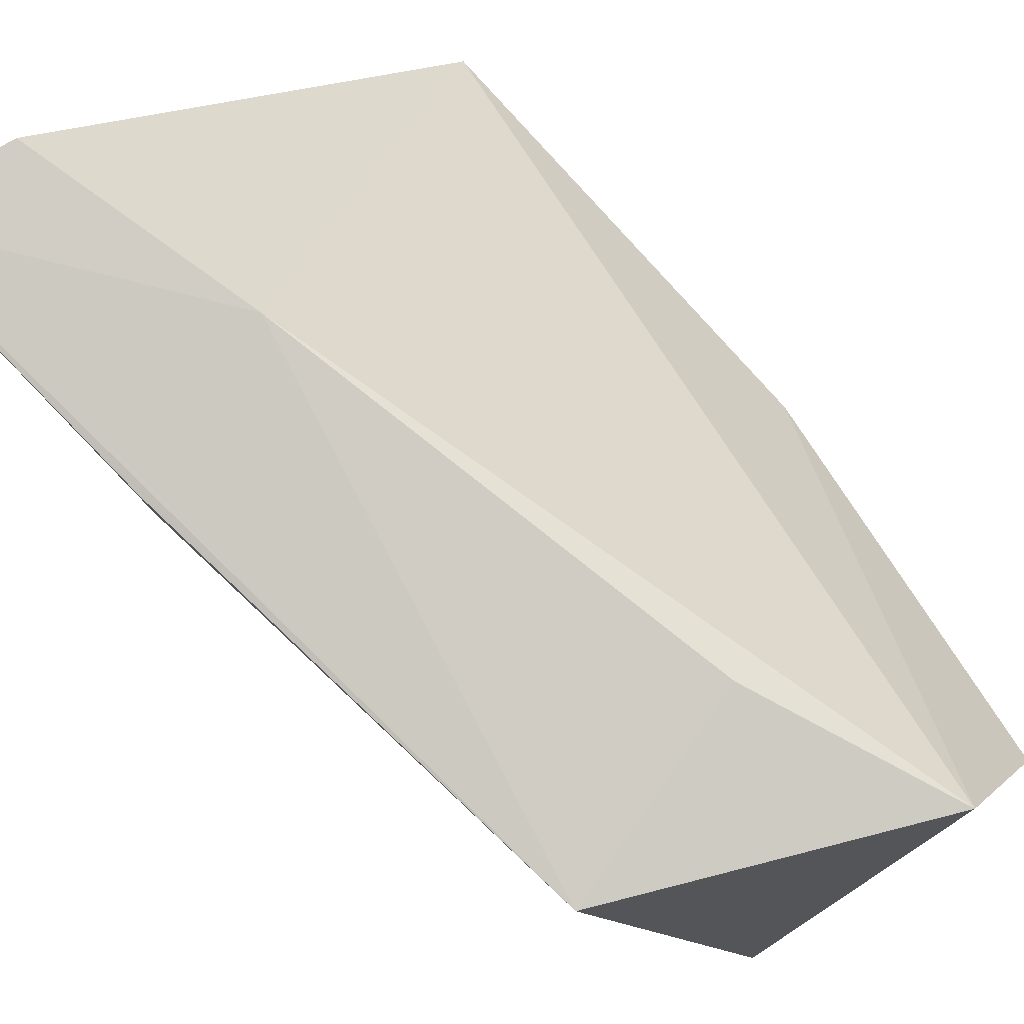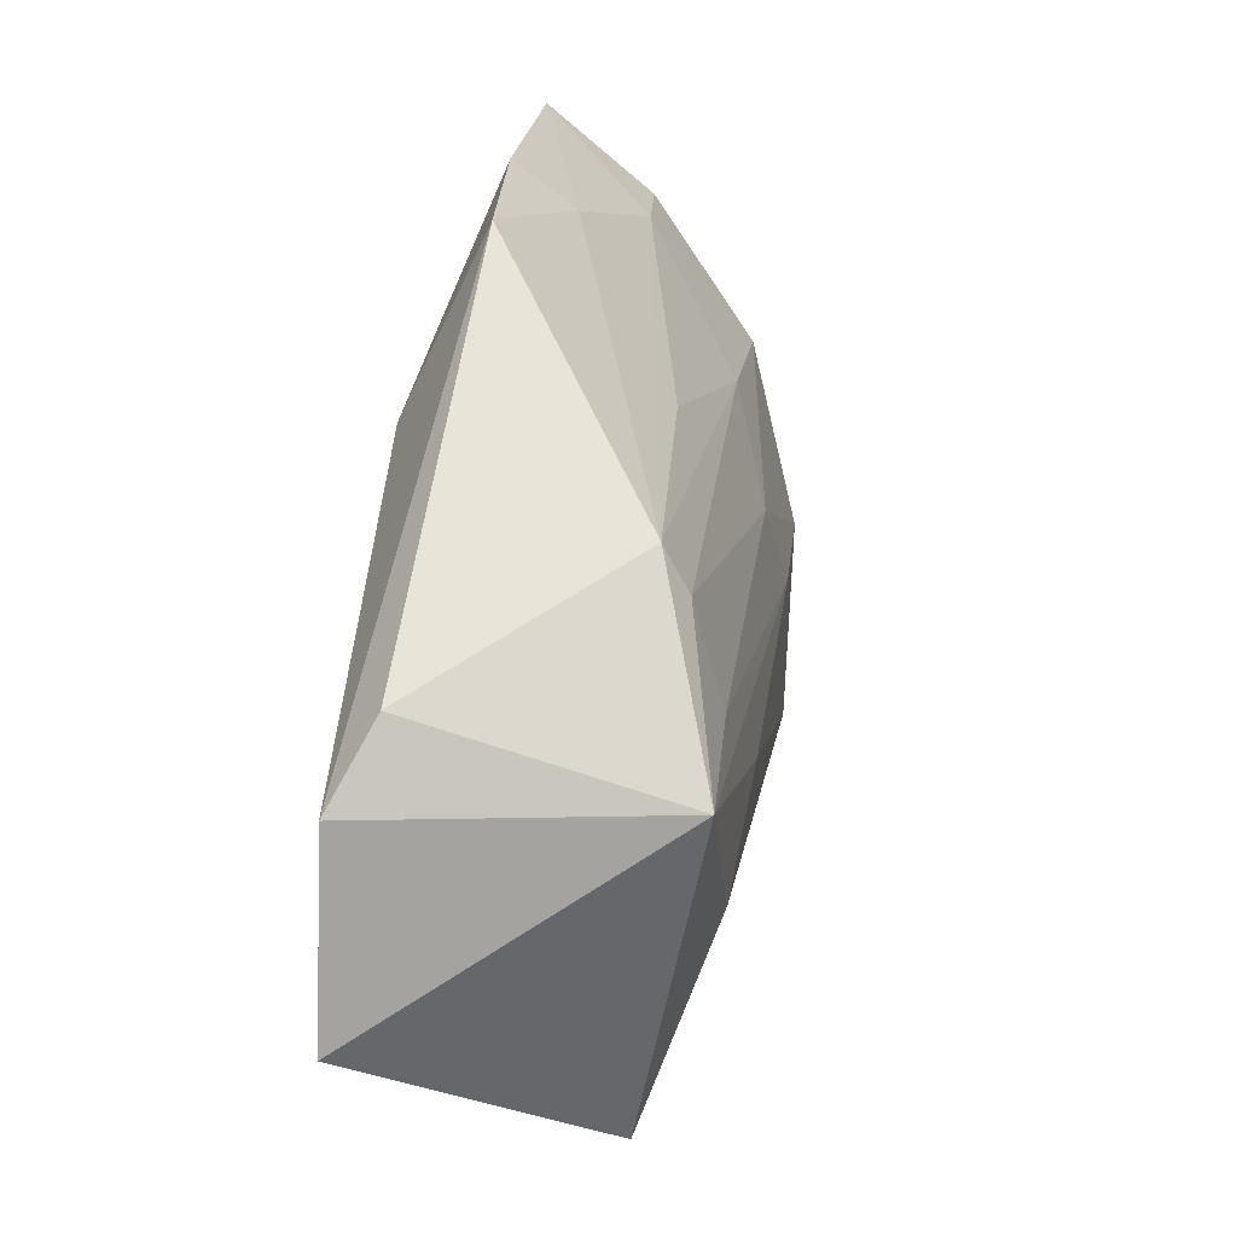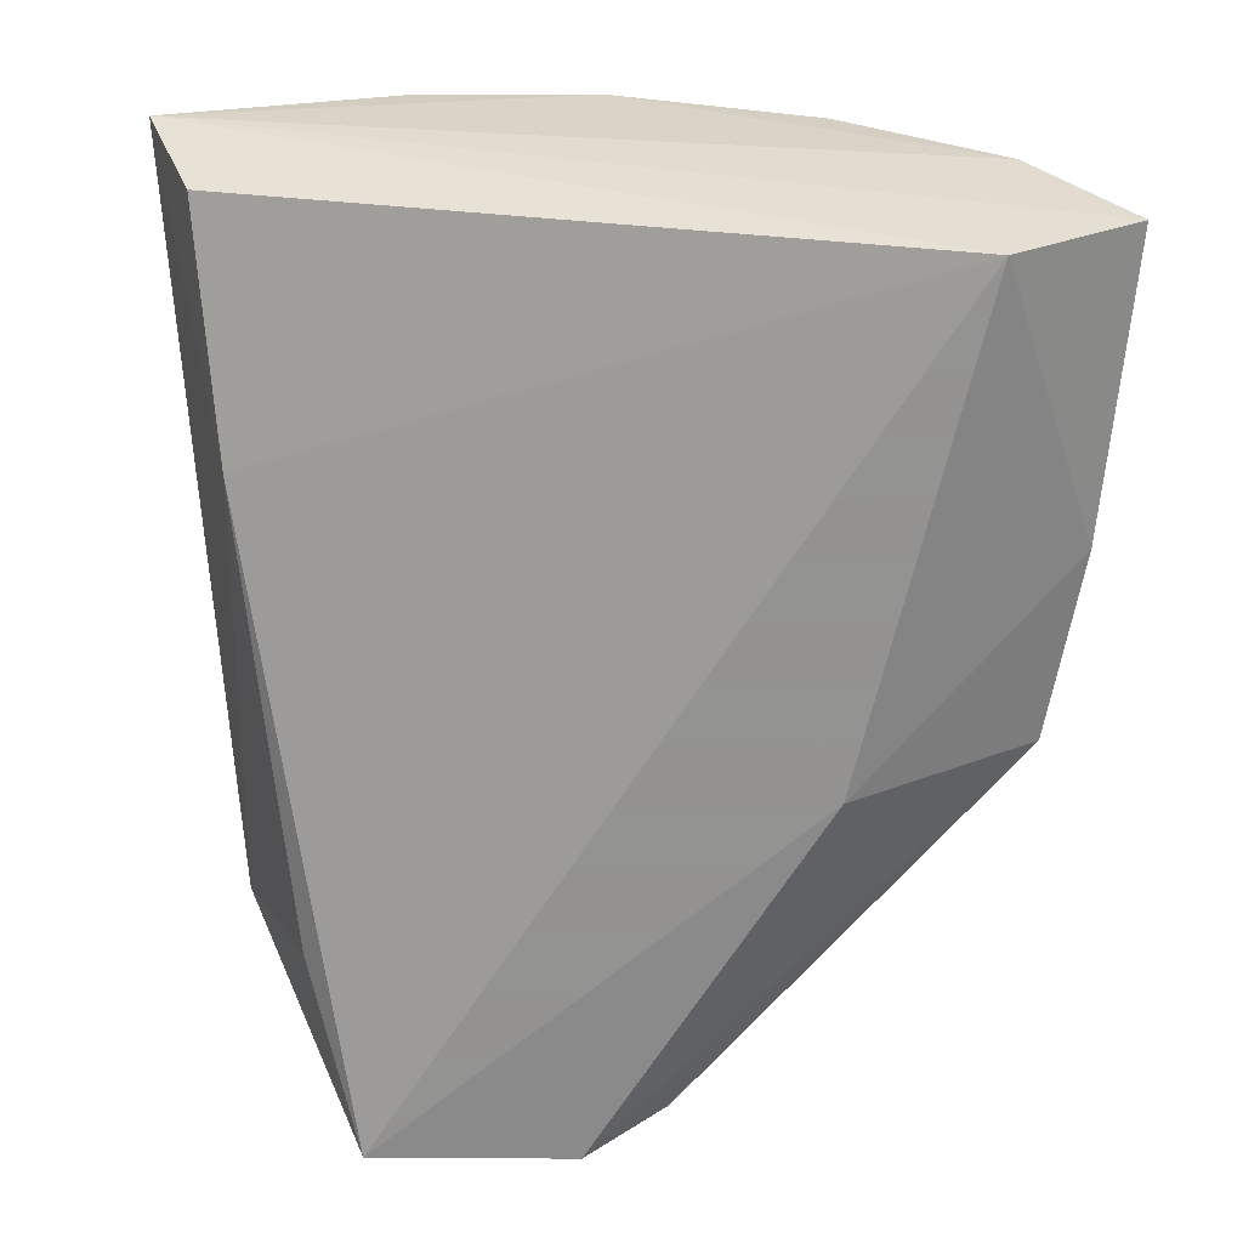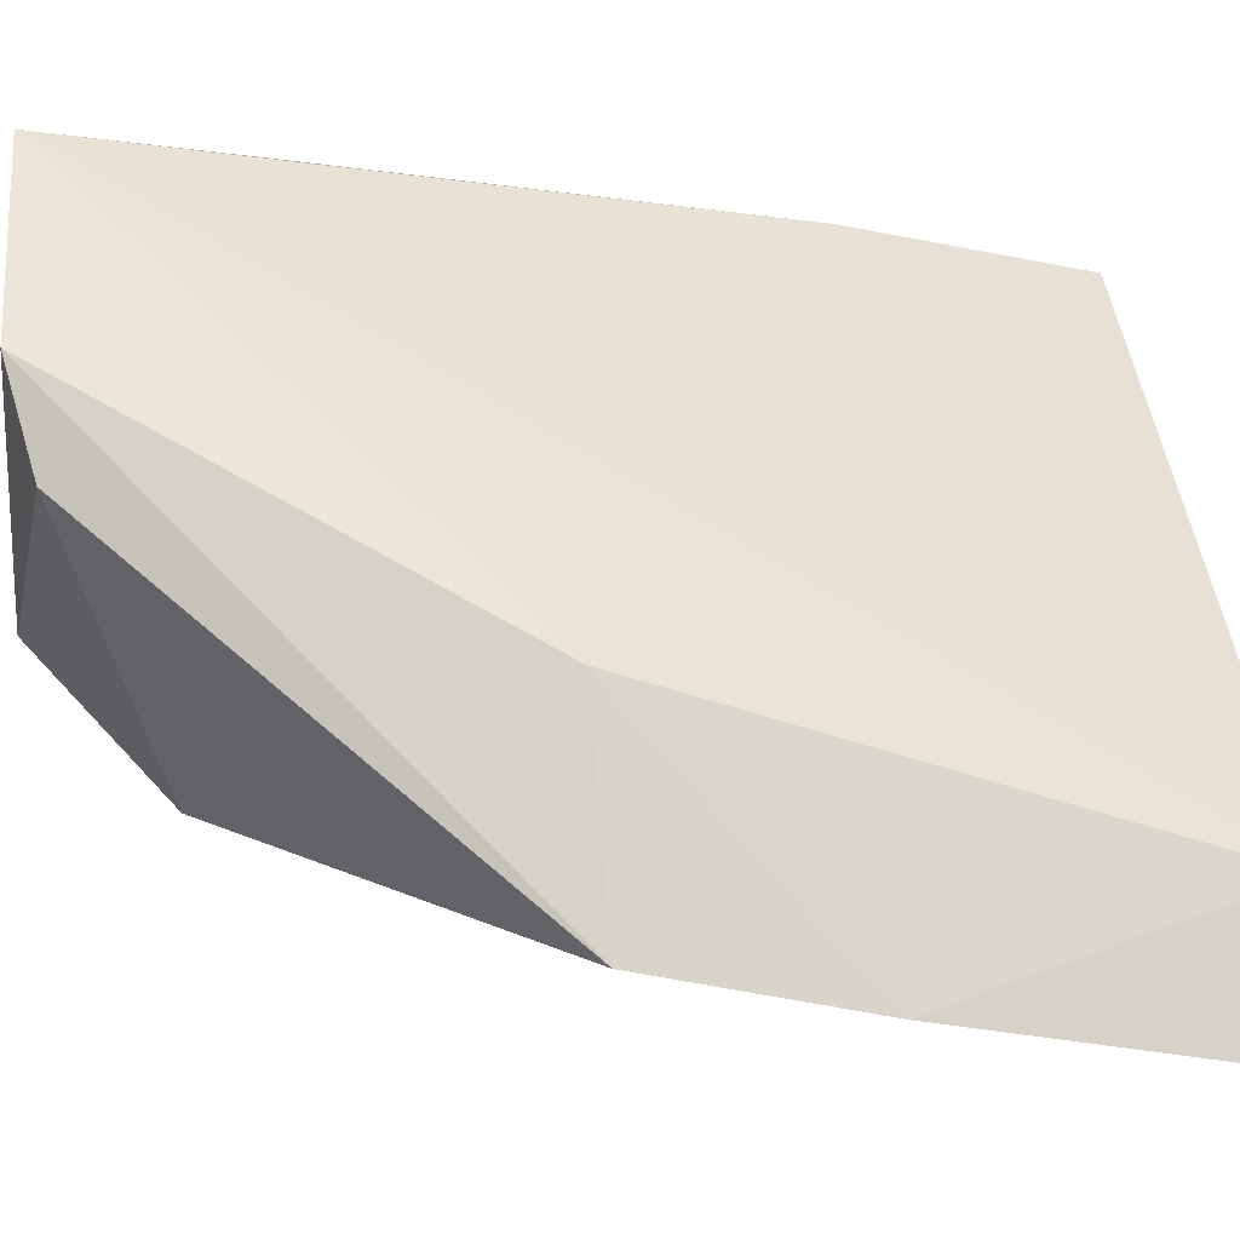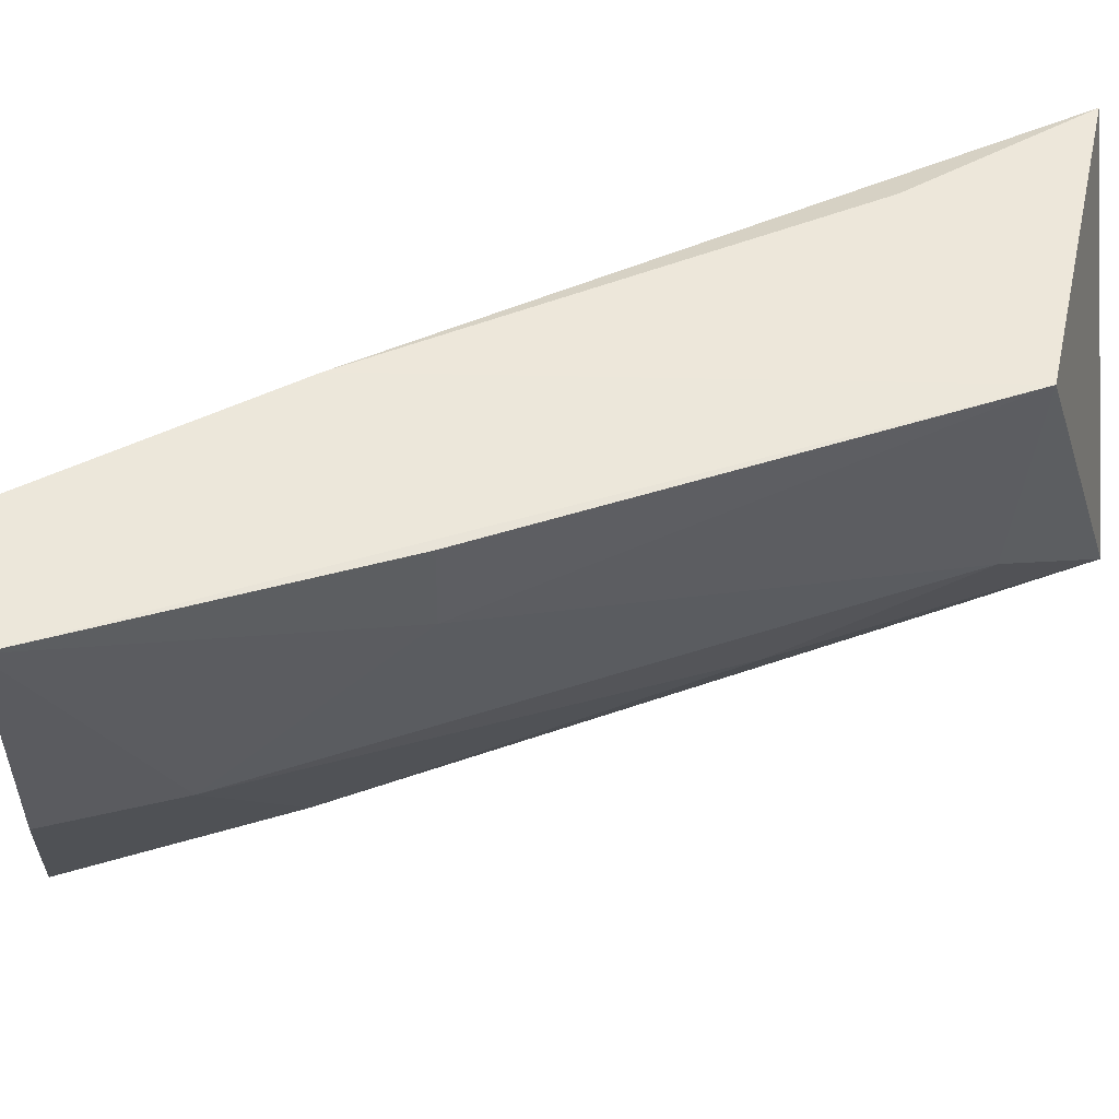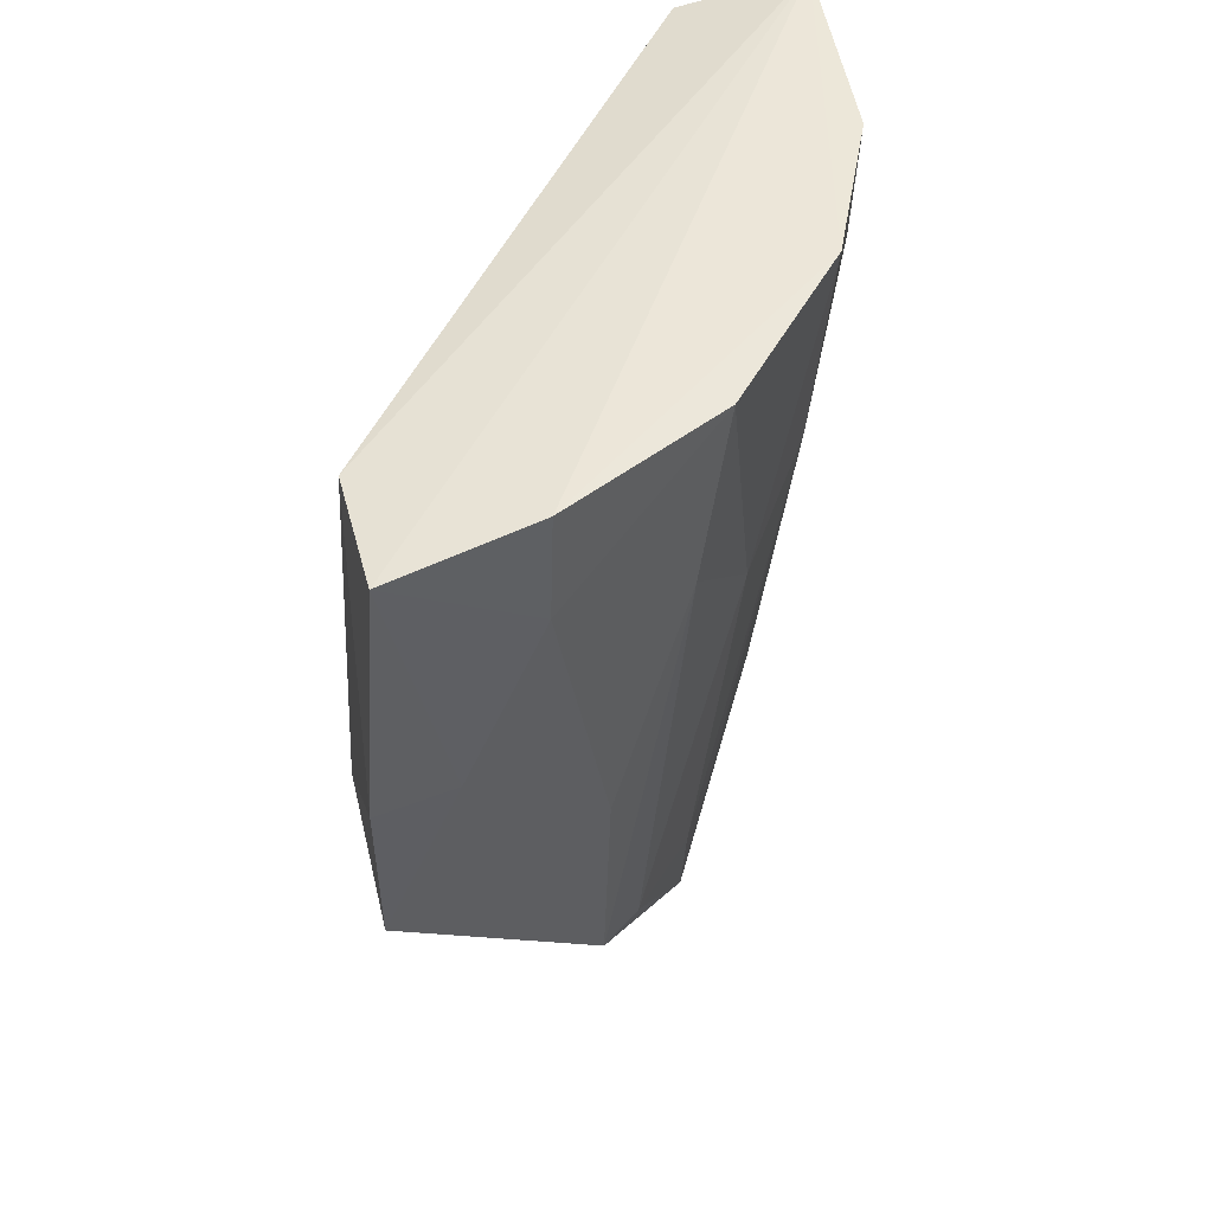
<metadata>
{"format":"obj","ext":"obj","renderer":"f3d","projection":"perspective","resolution":1024,"background":"white","views":[{"elev":78.5,"azim":141.7,"up":"+Y"},{"elev":-73.5,"azim":-29.6,"up":"+Z"},{"elev":30.3,"azim":-117.7,"up":"+Z"},{"elev":-9.8,"azim":-99.5,"up":"+Y"},{"elev":47.3,"azim":78.3,"up":"+Y"},{"elev":45.7,"azim":-16.5,"up":"+Z"}]}
</metadata>
<code>
v -0.09014 0.03962 0.05245
v -0.09163 0.02869 0.05204
v -0.09484 0.03964 0.01569
v -0.1084 0.0399 0.009634
v -0.117 0.01471 0.05123
v -0.09934 0.04075 0.04006
v -0.09181 0.0358 0.03763
v -0.1104 0.009654 0.05201
v -0.1044 0.0406 0.01855
v -0.09627 0.04022 0.05137
v -0.09193 0.02876 0.04632
v -0.09167 0.03953 0.03762
v -0.09544 0.02095 0.05201
v -0.1173 0.008347 0.05159
v -0.1063 0.01719 0.0158
v -0.09651 0.02896 0.01603
v -0.1175 0.01142 0.0285
v -0.1023 0.01365 0.05185
v -0.09668 0.02546 0.02478
v -0.1002 0.02402 0.01014
v -0.1179 0.009946 0.03764
v -0.1169 0.02084 0.0278
v -0.1128 0.02675 0.01079
v -0.1104 0.01011 0.04635
v -0.09619 0.0216 0.04212
v -0.09964 0.01833 0.0378
v -0.1129 0.03122 0.009517
v -0.1141 0.01048 0.03766
v -0.1033 0.01438 0.04215
v -0.1042 0.01855 0.01613
v -0.1006 0.02205 0.01612
v -0.1068 0.01459 0.02904
f 6 1 3
f 6 4 5
f 9 6 3
f 9 3 4
f 9 4 6
f 10 6 5
f 10 5 1
f 10 1 6
f 11 7 1
f 11 1 2
f 12 7 3
f 12 3 1
f 12 1 7
f 13 2 1
f 13 1 8
f 13 11 2
f 14 8 1
f 14 1 5
f 16 3 7
f 16 7 11
f 18 13 8
f 19 16 11
f 20 4 3
f 20 3 16
f 20 16 19
f 21 14 5
f 22 5 4
f 22 21 5
f 22 17 21
f 23 15 17
f 23 20 15
f 24 8 14
f 24 18 8
f 25 19 11
f 25 11 13
f 25 20 19
f 26 25 13
f 26 13 18
f 27 4 20
f 27 20 23
f 27 22 4
f 27 23 17
f 27 17 22
f 28 17 15
f 28 15 24
f 28 21 17
f 28 24 14
f 28 14 21
f 29 18 24
f 29 26 18
f 30 15 20
f 30 29 15
f 30 26 29
f 31 20 25
f 31 25 26
f 31 30 20
f 31 26 30
f 32 29 24
f 32 24 15
f 32 15 29

</code>
